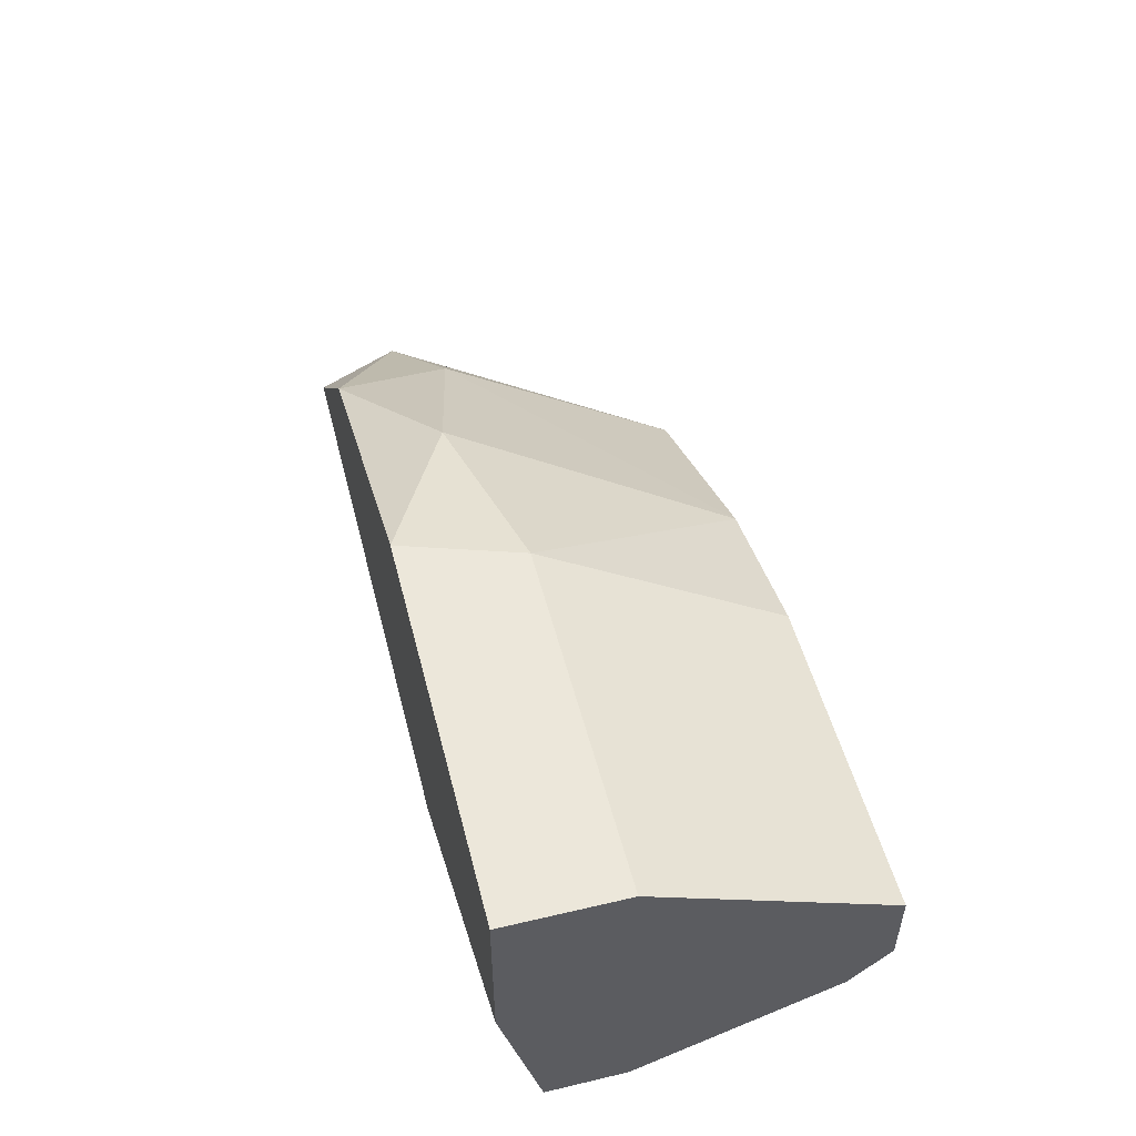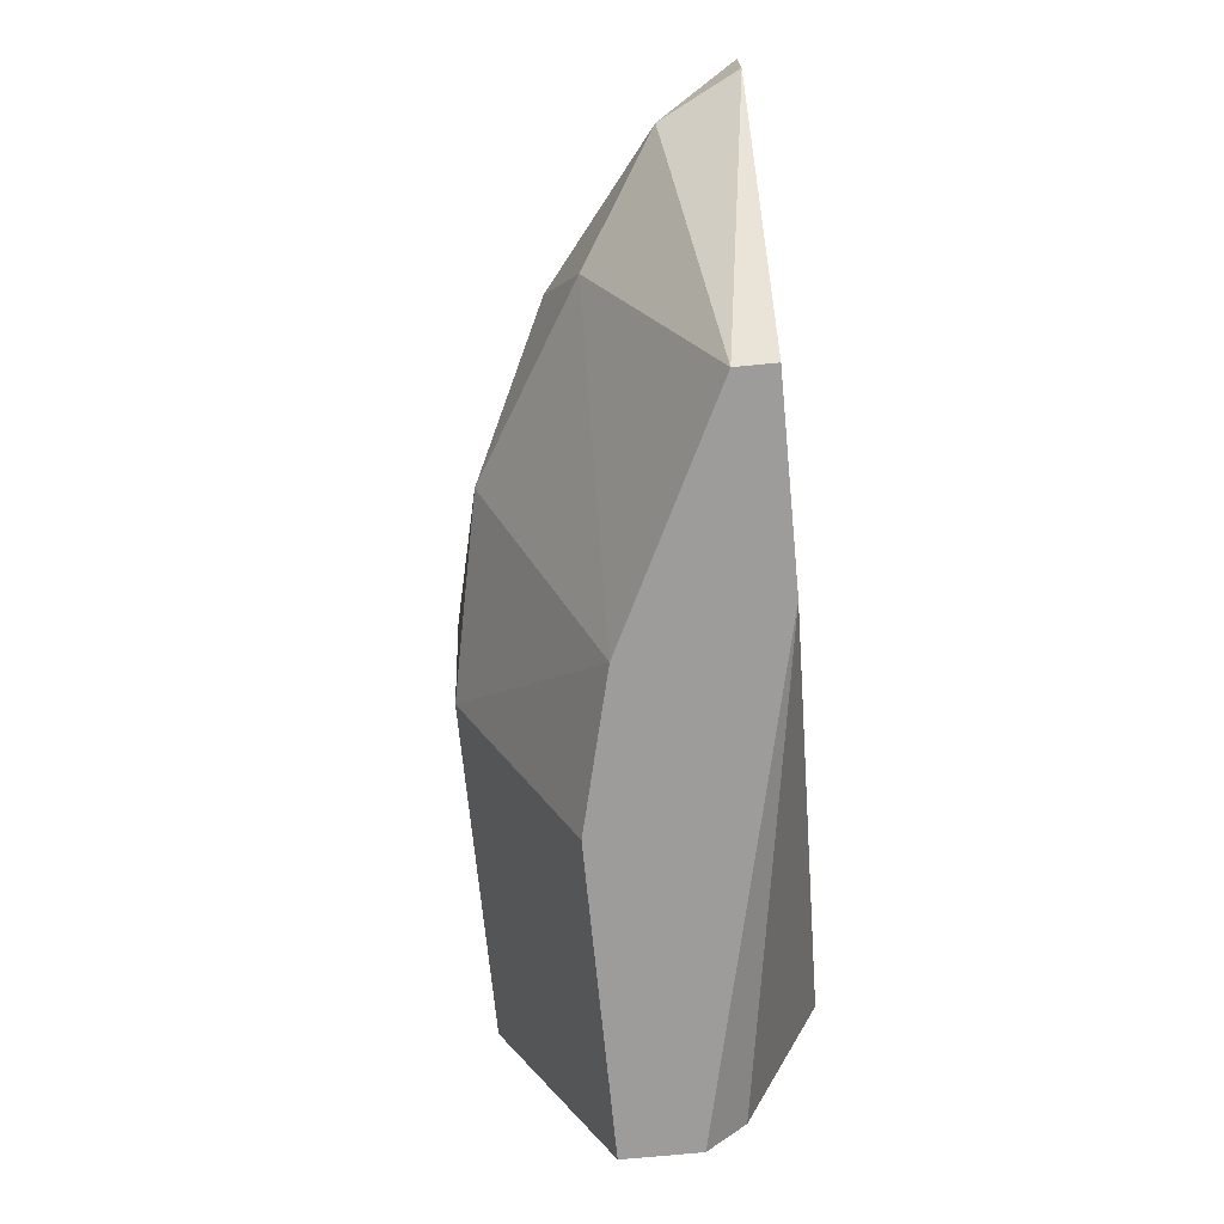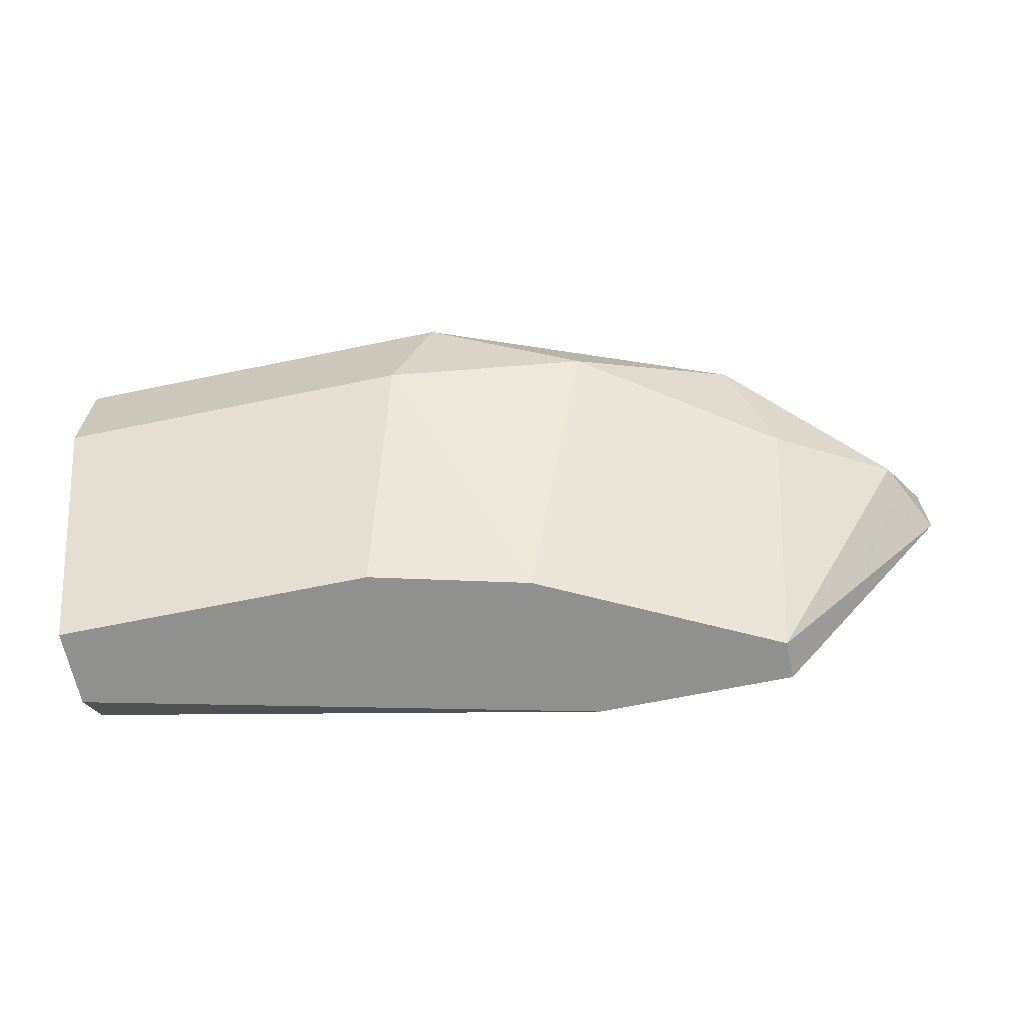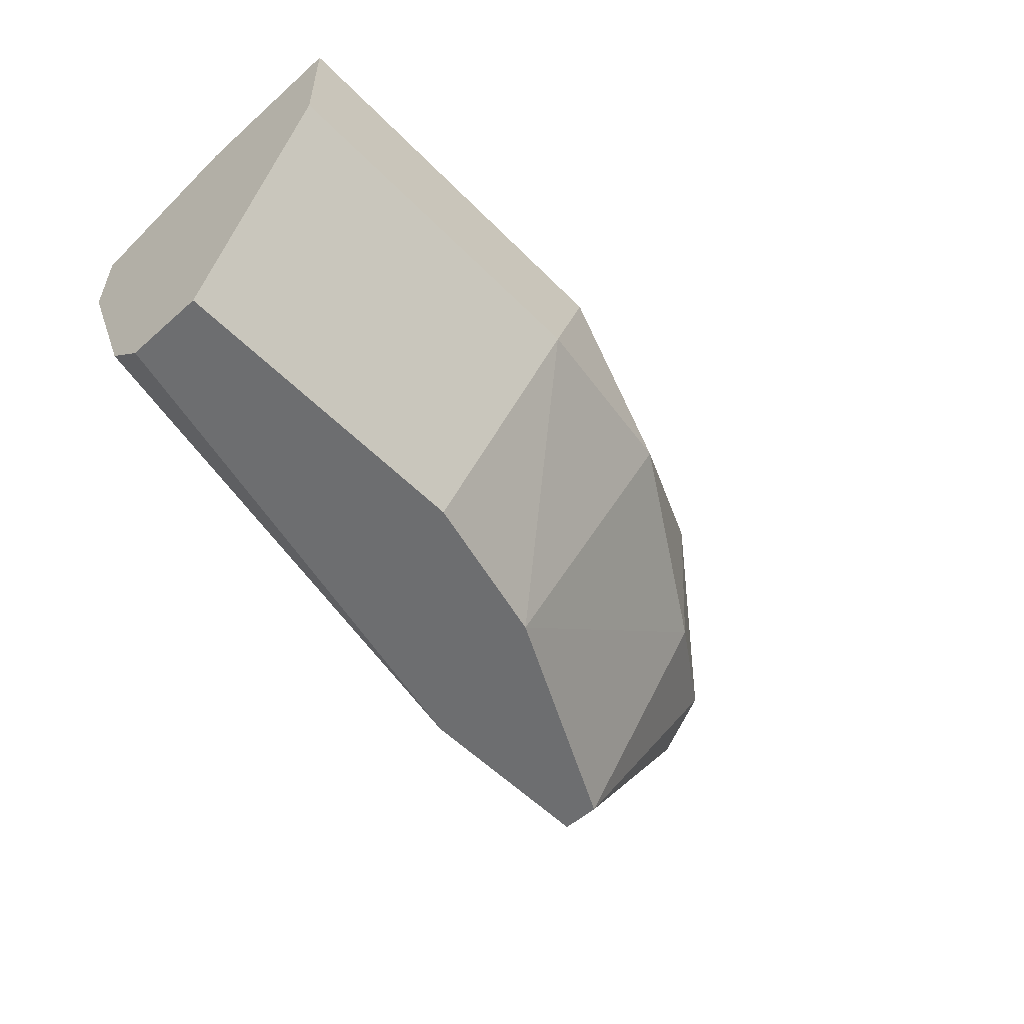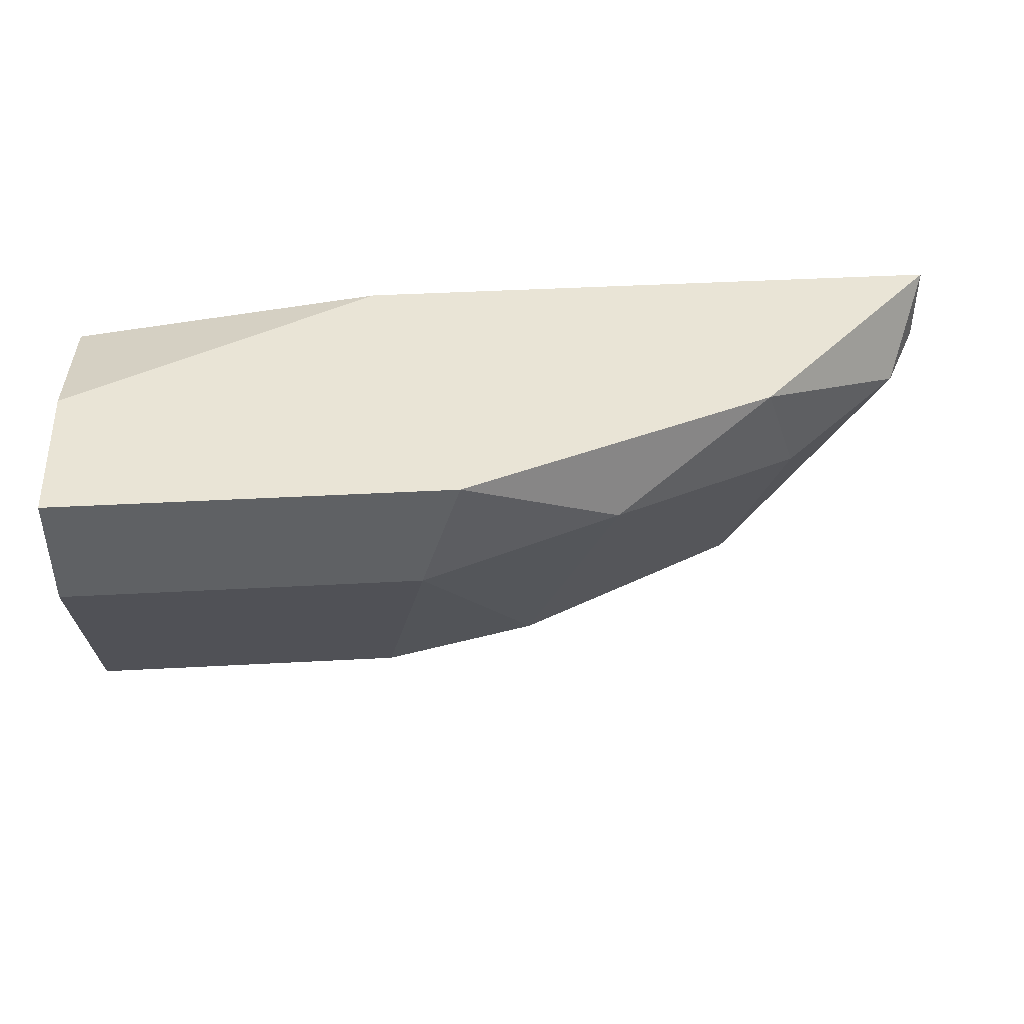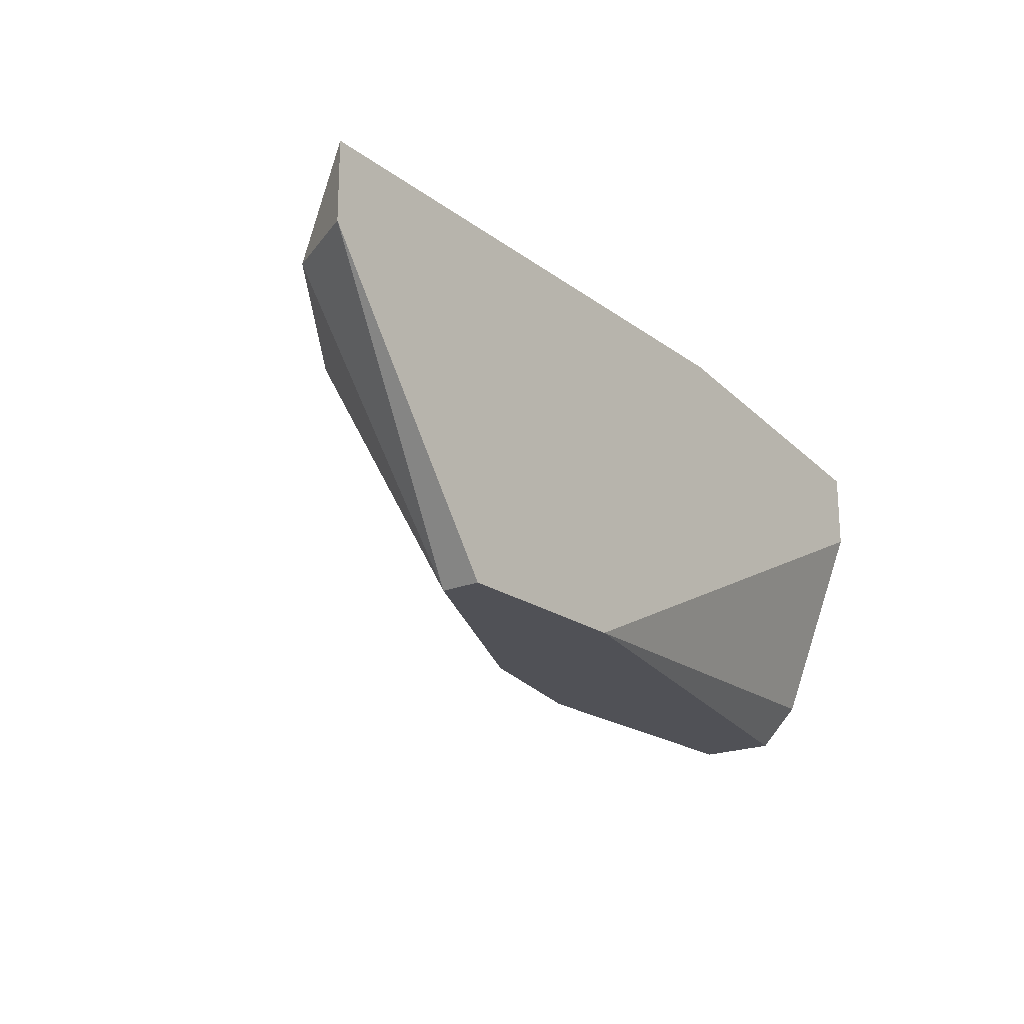
<metadata>
{"format":"obj","ext":"obj","renderer":"f3d","projection":"perspective","resolution":1024,"background":"white","views":[{"elev":51.2,"azim":75.7,"up":"+Y"},{"elev":-70.3,"azim":-84.4,"up":"+Z"},{"elev":-65.5,"azim":-168.2,"up":"+Z"},{"elev":-54.2,"azim":133.1,"up":"+Z"},{"elev":42.7,"azim":176.3,"up":"+Z"},{"elev":-20.3,"azim":-52.6,"up":"+Z"}]}
</metadata>
<code>
v -0.0175 -0.04559 0.00949
v -0.03908 -0.05519 -0.001302
v -0.03908 -0.05399 -0.001302
v -0.04508 -0.05519 0.00949
v -0.0175 -0.05519 0.00829
v -0.0175 -0.04919 -0.001302
v -0.03429 -0.0468 0.00709
v -0.0175 -0.05279 -0.000102
v -0.0271 -0.04919 -0.001302
v -0.0283 -0.04559 0.005892
v -0.03908 -0.04919 0.00949
v -0.0271 -0.05519 0.00949
v -0.04388 -0.05279 0.00709
v -0.03309 -0.05519 -0.001302
v -0.0295 -0.04559 0.00949
v -0.0175 -0.04559 0.005892
v -0.0175 -0.05519 0.005892
v -0.03189 -0.05039 -0.001302
v -0.04028 -0.05039 0.005892
v -0.0175 -0.05039 0.00949
v -0.04508 -0.05519 0.00709
v -0.0175 -0.05159 -0.001302
f 8 14 22
f 4 2 5
f 2 3 6
f 1 5 6
f 6 5 8
f 6 3 9
f 6 9 10
f 4 1 11
f 1 4 12
f 4 5 12
f 4 11 13
f 5 2 14
f 2 6 14
f 10 7 15
f 1 10 15
f 11 1 15
f 7 11 15
f 1 6 16
f 10 1 16
f 6 10 16
f 8 5 17
f 5 14 17
f 14 8 17
f 9 3 18
f 7 10 18
f 10 9 18
f 11 7 19
f 3 13 19
f 13 11 19
f 18 3 19
f 7 18 19
f 5 1 20
f 1 12 20
f 12 5 20
f 3 2 21
f 2 4 21
f 13 3 21
f 4 13 21
f 6 8 22
f 14 6 22

</code>
